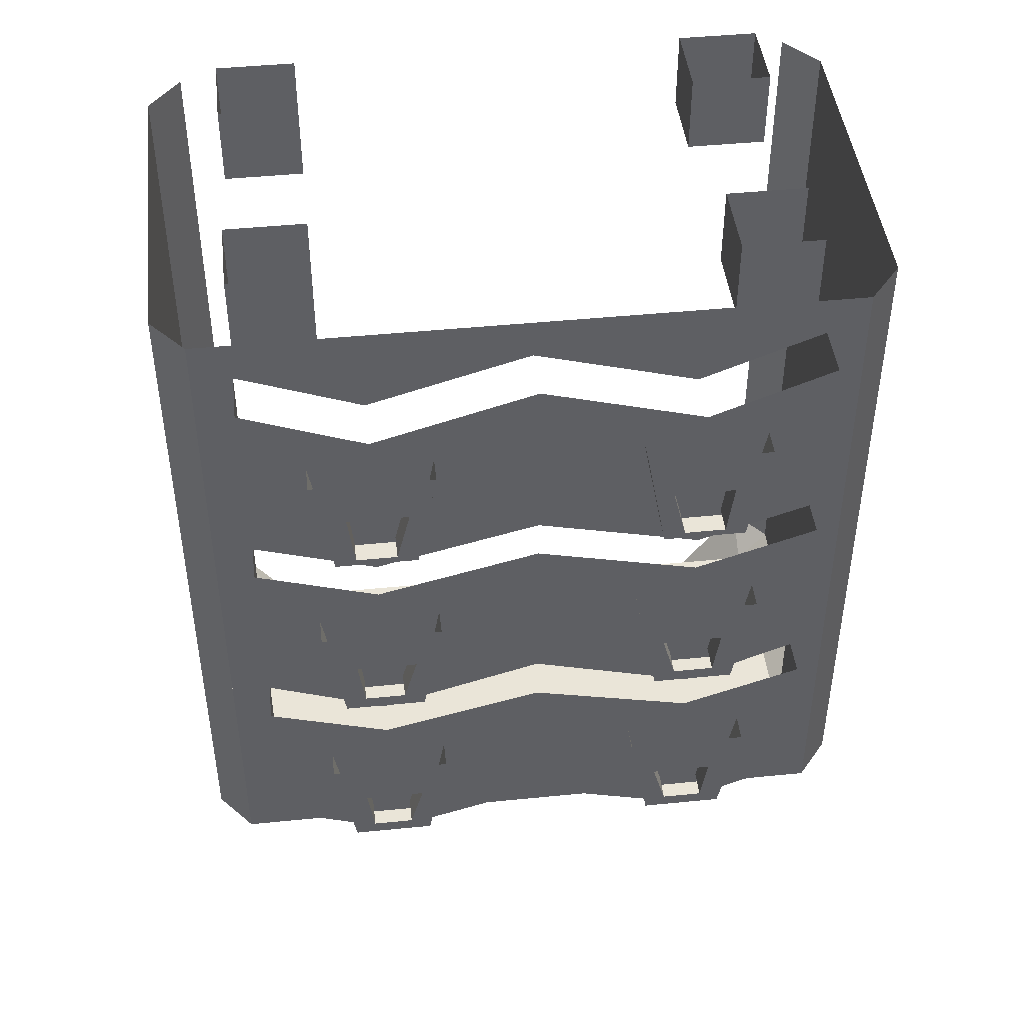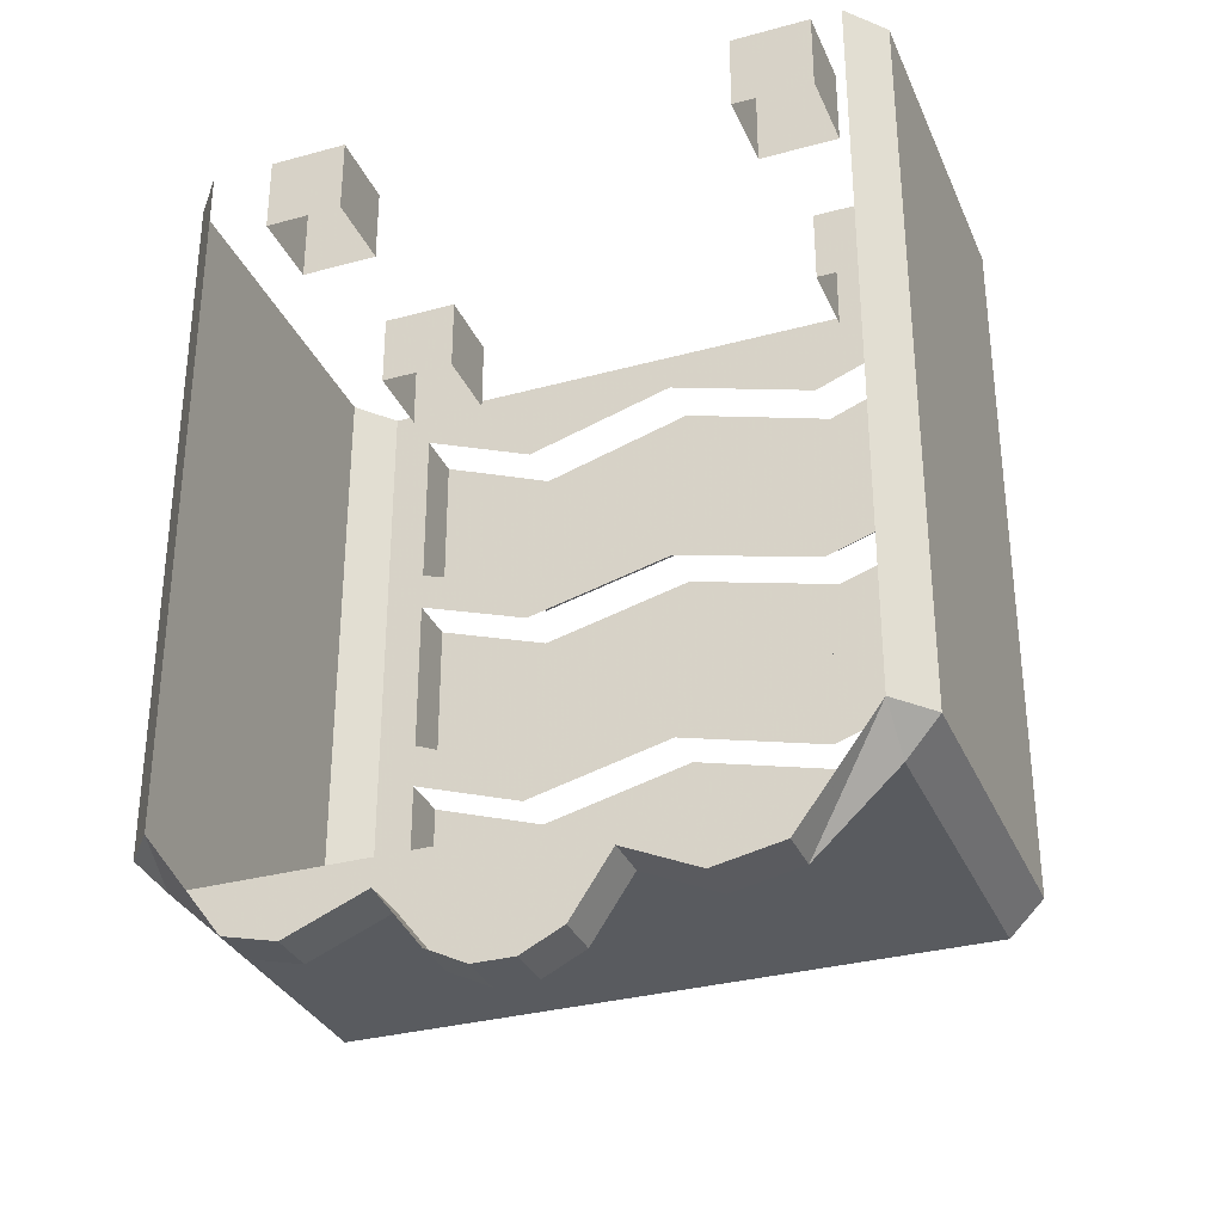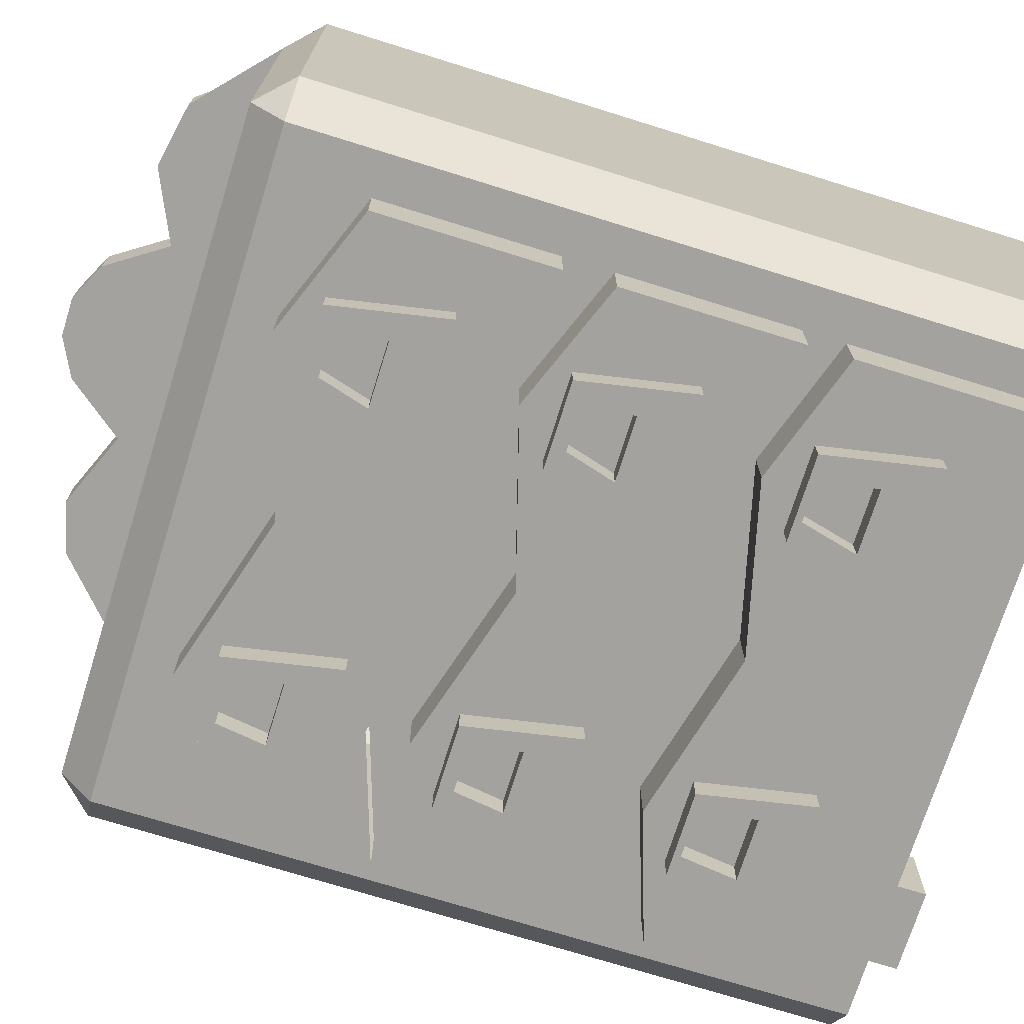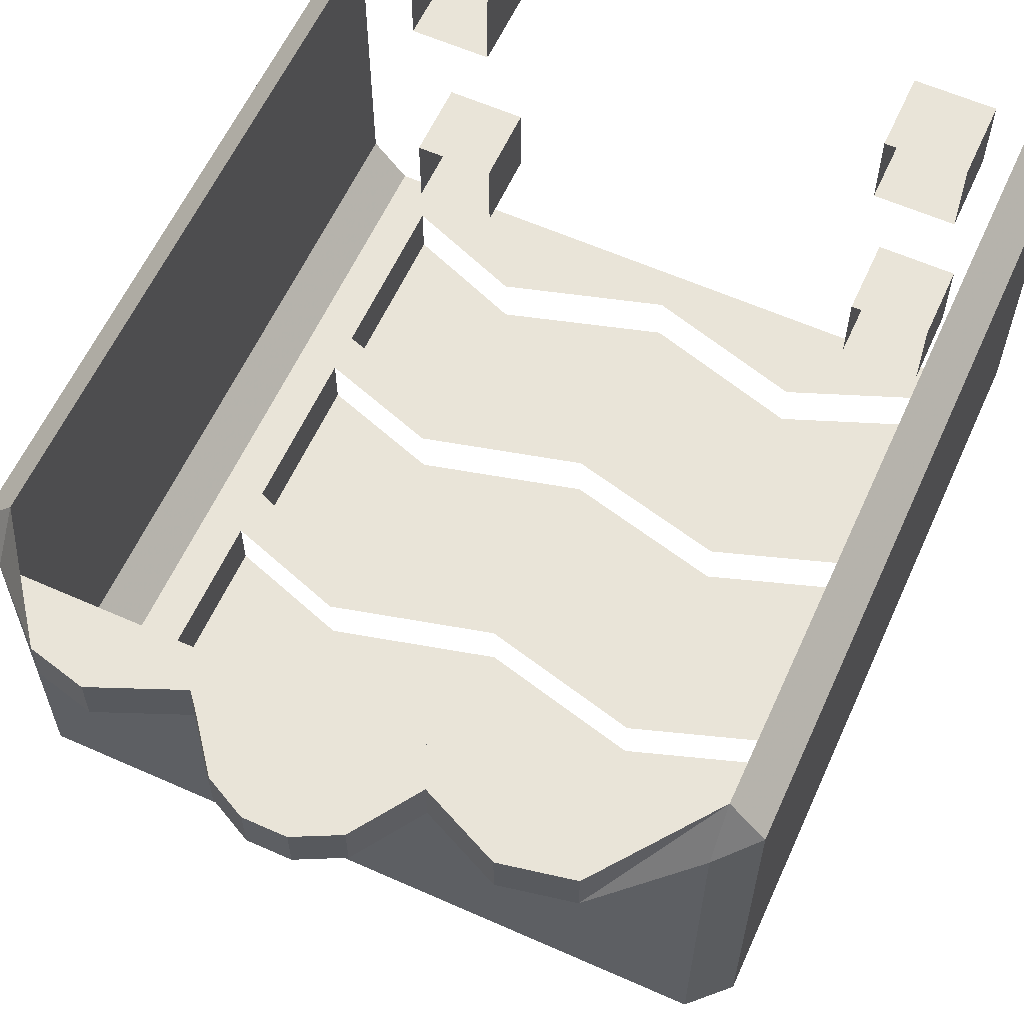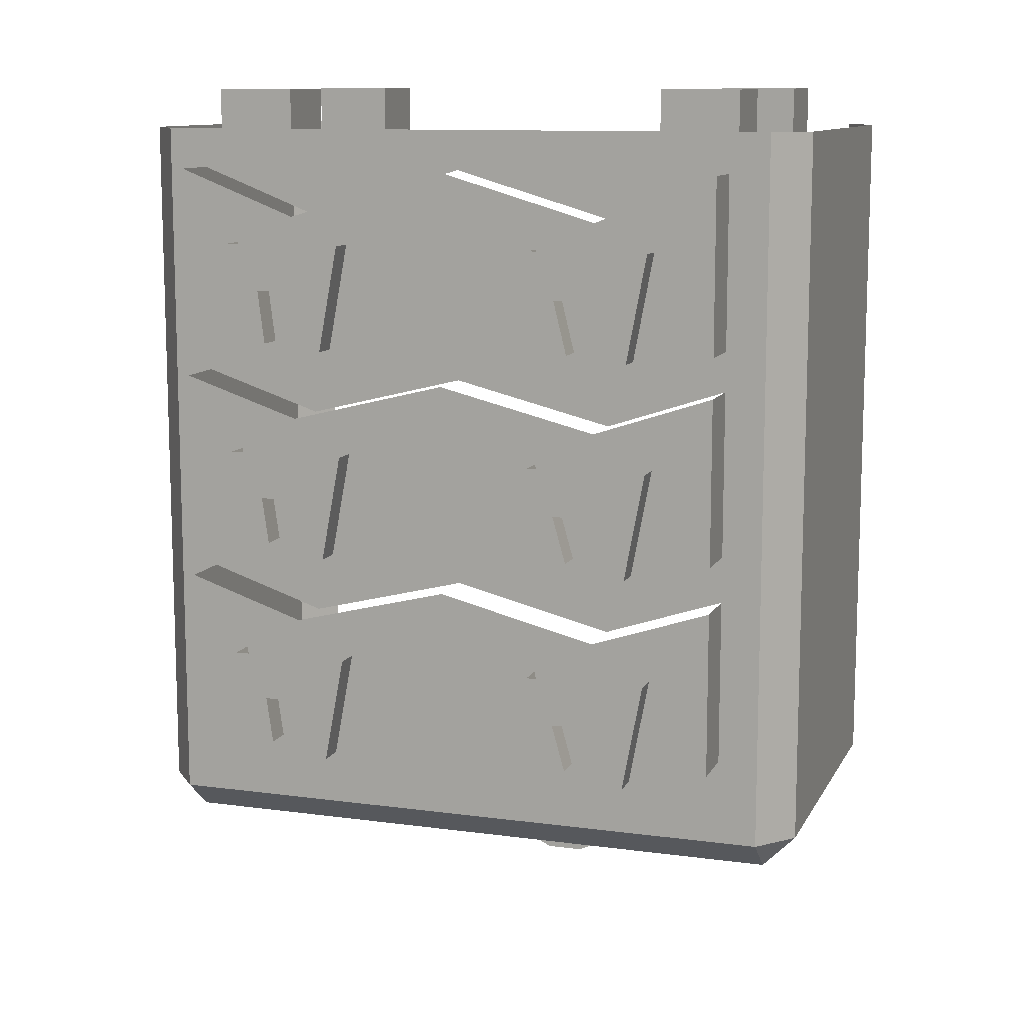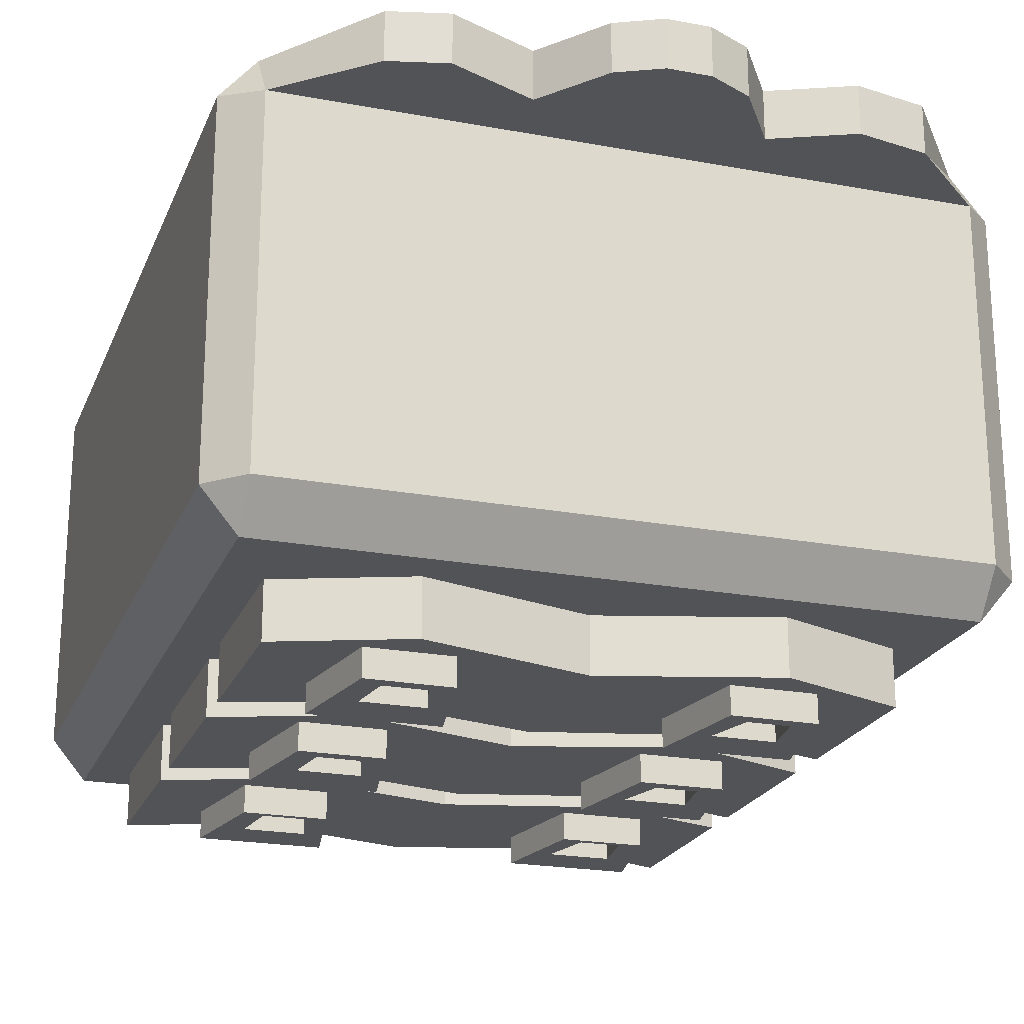
<metadata>
{"format":"obj","ext":"obj","renderer":"f3d","projection":"perspective","resolution":1024,"background":"white","views":[{"elev":45.4,"azim":173.4,"up":"+Y"},{"elev":-32.2,"azim":20.9,"up":"+Y"},{"elev":-72.4,"azim":72.7,"up":"+Z"},{"elev":60.6,"azim":24.4,"up":"+Z"},{"elev":11.1,"azim":-161.5,"up":"+Y"},{"elev":-21.8,"azim":-18.1,"up":"+Z"}]}
</metadata>
<code>
v -0.375 -0.9297 0.3984
v -0.375 -0.9297 0
v 0.375 -0.9297 0
v 0.375 -0.9297 0.3984
v -0.125 -0.9922 0.3984
v -0.2812 -1.016 0.3984
v -0.2812 -1.016 0.4531
v -0.375 -0.8906 0.4531
v -0.4141 -0.8906 0.4062
v -0.4141 -0.8906 0
v -0.375 -0.8906 -0.04688
v 0 -0.8906 -0.04688
v 0.375 -0.8906 -0.04688
v 0.4141 -0.8906 0
v 0.4141 -0.8906 0.4062
v 0.375 -0.8906 0.4531
v 0.2812 -1.016 0.3984
v 0.1172 -0.9922 0.3984
v -0.07031 -1.062 0.3984
v -0.07031 -1.062 0.4531
v -0.125 -0.9922 0.4531
v -0.2188 -1.031 0.3984
v -0.2188 -1.031 0.4531
v -0.2344 -0.09375 0.09375
v -0.2344 0 0.09375
v -0.3281 0 0.09375
v -0.3281 -0.09375 0.09375
v -0.3281 0 0
v -0.3281 -0.09375 0
v -0.2344 0 0
v -0.2344 -0.09375 0
v -0.2344 -0.09375 0.4062
v -0.2344 0 0.4062
v -0.3281 0 0.4062
v -0.3281 -0.09375 0.4062
v -0.3281 0 0.3125
v -0.3281 -0.09375 0.3125
v -0.2344 0 0.3125
v -0.2344 -0.09375 0.3125
v 0.3281 -0.09375 0.4062
v 0.3281 0 0.4062
v 0.2344 0 0.4062
v 0.2344 -0.09375 0.4062
v 0.2344 0 0.3125
v 0.2344 -0.09375 0.3125
v 0.3281 0 0.3125
v 0.3281 -0.09375 0.3125
v 0.3281 -0.09375 0.09375
v 0.3281 0 0.09375
v 0.2344 0 0.09375
v 0.2344 -0.09375 0.09375
v 0.2344 0 0
v 0.2344 -0.09375 0
v 0.3281 0 0
v 0.3281 -0.09375 0
v -0.02344 -1.086 0.3984
v 0.07031 -1.062 0.3984
v 0.02344 -1.086 0.3984
v 0.02344 -1.086 0.4531
v -0.02344 -1.086 0.4531
v 0.1172 -0.9922 0.4531
v 0.07031 -1.062 0.4531
v 0.2031 -1.031 0.3984
v 0.2031 -1.031 0.4531
v 0.2812 -1.016 0.4531
v -0.4141 -0.04688 0
v -0.375 -0.04688 -0.04688
v 0.375 -0.04688 -0.04688
v 0.4141 -0.04688 0
v 0.4141 -0.04688 0.4062
v 0.375 -0.04688 0.4531
v -0.375 -0.04688 0.4531
v -0.4141 -0.04688 0.4062
v -0.375 -0.5625 -0.04688
v -0.3281 -0.5938 -0.04688
v -0.3281 -0.7891 -0.04688
v -0.1875 -0.8438 -0.04688
v 0 -0.7891 -0.04688
v 0.1875 -0.8438 -0.04688
v 0.3281 -0.7891 -0.04688
v 0.3281 -0.5938 -0.04688
v 0.375 -0.5625 -0.04688
v 0.3281 -0.5391 -0.04688
v 0.3281 -0.3438 -0.04688
v 0.375 -0.3203 -0.04688
v 0.3281 -0.2969 -0.04688
v 0.3281 -0.09375 -0.04688
v 0 -0.04688 -0.04688
v 0.1875 -0.1484 -0.04688
v 0 -0.09375 -0.04688
v -0.1875 -0.1484 -0.04688
v -0.3281 -0.09375 -0.04688
v -0.3281 -0.2969 -0.04688
v -0.375 -0.3125 -0.04688
v -0.3281 -0.3438 -0.04688
v -0.3281 -0.5391 -0.04688
v -0.1875 -0.5938 -0.04688
v -0.1875 -0.6406 -0.04688
v 0 -0.5391 -0.04688
v 0 -0.5938 -0.04688
v 0.1875 -0.5938 -0.04688
v 0.1875 -0.6406 -0.04688
v 0.1875 -0.3906 -0.04688
v 0.1875 -0.3438 -0.04688
v 0 -0.3438 -0.04688
v 0 -0.2969 -0.04688
v -0.1875 -0.3906 -0.04688
v -0.1875 -0.3438 -0.04688
v -0.3281 -0.3438 -0.1094
v -0.3281 -0.5391 -0.1094
v -0.1875 -0.5938 -0.1094
v 0 -0.5391 -0.1094
v 0.1875 -0.5938 -0.1094
v 0.3281 -0.5391 -0.1094
v 0.3281 -0.3438 -0.1094
v 0.1875 -0.3906 -0.1094
v 0 -0.3438 -0.1094
v -0.1875 -0.3906 -0.1094
v 0.1484 -0.4844 -0.1094
v 0.1641 -0.5391 -0.1094
v 0.1641 -0.5391 -0.1406
v 0.1484 -0.4844 -0.1406
v 0.2188 -0.4844 -0.1094
v 0.2188 -0.4844 -0.1406
v 0.2109 -0.5391 -0.1094
v 0.2109 -0.5391 -0.1406
v 0.2344 -0.5547 -0.1406
v 0.1406 -0.5547 -0.1406
v 0.1172 -0.4297 -0.1406
v 0.2578 -0.4297 -0.1406
v 0.2578 -0.4297 -0.1094
v 0.2344 -0.5547 -0.1094
v 0.1406 -0.5547 -0.1094
v 0.1172 -0.4297 -0.1094
v -0.2188 -0.4844 -0.1094
v -0.2109 -0.5391 -0.1094
v -0.2109 -0.5391 -0.1406
v -0.2188 -0.4844 -0.1406
v -0.1484 -0.4844 -0.1094
v -0.1484 -0.4844 -0.1406
v -0.1641 -0.5391 -0.1094
v -0.1641 -0.5391 -0.1406
v -0.1406 -0.5547 -0.1406
v -0.2344 -0.5547 -0.1406
v -0.2578 -0.4297 -0.1406
v -0.1172 -0.4297 -0.1406
v -0.1172 -0.4297 -0.1094
v -0.1406 -0.5547 -0.1094
v -0.2344 -0.5547 -0.1094
v -0.2578 -0.4297 -0.1094
v -0.3281 -0.09375 -0.1094
v -0.3281 -0.2969 -0.1094
v -0.1875 -0.3438 -0.1094
v 0 -0.2969 -0.1094
v 0.1875 -0.3438 -0.1094
v 0.3281 -0.2969 -0.1094
v 0.3281 -0.09375 -0.1094
v 0.1875 -0.1484 -0.1094
v 0 -0.09375 -0.1094
v -0.1875 -0.1484 -0.1094
v 0.1484 -0.2344 -0.1094
v 0.1641 -0.2969 -0.1094
v 0.1641 -0.2969 -0.1406
v 0.1484 -0.2344 -0.1406
v 0.2188 -0.2344 -0.1094
v 0.2188 -0.2344 -0.1406
v 0.2109 -0.2969 -0.1094
v 0.2109 -0.2969 -0.1406
v 0.2344 -0.3047 -0.1406
v 0.1406 -0.3047 -0.1406
v 0.1172 -0.1797 -0.1406
v 0.2578 -0.1797 -0.1406
v 0.2578 -0.1797 -0.1094
v 0.2344 -0.3047 -0.1094
v 0.1406 -0.3047 -0.1094
v 0.1172 -0.1797 -0.1094
v -0.2188 -0.2344 -0.1094
v -0.2109 -0.2969 -0.1094
v -0.2109 -0.2969 -0.1406
v -0.2188 -0.2344 -0.1406
v -0.1484 -0.2344 -0.1094
v -0.1484 -0.2344 -0.1406
v -0.1641 -0.2969 -0.1094
v -0.1641 -0.2969 -0.1406
v -0.1406 -0.3047 -0.1406
v -0.2344 -0.3047 -0.1406
v -0.2578 -0.1797 -0.1406
v -0.1172 -0.1797 -0.1406
v -0.1172 -0.1797 -0.1094
v -0.1406 -0.3047 -0.1094
v -0.2344 -0.3047 -0.1094
v -0.2578 -0.1797 -0.1094
v -0.3281 -0.5938 -0.1094
v -0.3281 -0.7891 -0.1094
v -0.1875 -0.8438 -0.1094
v 0 -0.7891 -0.1094
v 0.1875 -0.8438 -0.1094
v 0.3281 -0.7891 -0.1094
v 0.3281 -0.5938 -0.1094
v 0.1875 -0.6406 -0.1094
v 0 -0.5938 -0.1094
v -0.1875 -0.6406 -0.1094
v 0.1484 -0.7344 -0.1094
v 0.1641 -0.7891 -0.1094
v 0.1641 -0.7891 -0.1406
v 0.1484 -0.7344 -0.1406
v 0.2188 -0.7344 -0.1094
v 0.2188 -0.7344 -0.1406
v 0.2109 -0.7891 -0.1094
v 0.2109 -0.7891 -0.1406
v 0.2344 -0.8047 -0.1406
v 0.1406 -0.8047 -0.1406
v 0.1172 -0.6797 -0.1406
v 0.2578 -0.6797 -0.1406
v 0.2578 -0.6797 -0.1094
v 0.2344 -0.8047 -0.1094
v 0.1406 -0.8047 -0.1094
v 0.1172 -0.6797 -0.1094
v -0.2188 -0.7344 -0.1094
v -0.2109 -0.7891 -0.1094
v -0.2109 -0.7891 -0.1406
v -0.2188 -0.7344 -0.1406
v -0.1484 -0.7344 -0.1094
v -0.1484 -0.7344 -0.1406
v -0.1641 -0.7891 -0.1094
v -0.1641 -0.7891 -0.1406
v -0.1406 -0.8047 -0.1406
v -0.2344 -0.8047 -0.1406
v -0.2578 -0.6797 -0.1406
v -0.1172 -0.6797 -0.1406
v -0.1172 -0.6797 -0.1094
v -0.1406 -0.8047 -0.1094
v -0.2344 -0.8047 -0.1094
v -0.2578 -0.6797 -0.1094
f 1 2 3
f 1 3 4
f 1 6 7
f 1 7 8
f 1 8 9
f 1 9 10
f 1 10 2
f 2 10 11
f 2 11 12
f 2 12 3
f 3 12 13
f 3 13 14
f 3 14 15
f 3 15 4
f 4 15 16
f 4 16 17
f 5 19 20
f 5 20 21
f 5 21 22
f 6 22 23
f 6 23 7
f 24 25 26
f 24 26 27
f 27 26 28
f 27 28 29
f 29 28 30
f 29 30 31
f 31 30 25
f 31 25 24
f 32 33 34
f 32 34 35
f 35 34 36
f 35 36 37
f 37 36 38
f 37 38 39
f 39 38 33
f 39 33 32
f 40 41 42
f 40 42 43
f 43 42 44
f 43 44 45
f 45 44 46
f 45 46 47
f 47 46 41
f 47 41 40
f 48 49 50
f 48 50 51
f 51 50 52
f 51 52 53
f 53 52 54
f 53 54 55
f 55 54 49
f 55 49 48
f 56 58 59
f 56 59 60
f 56 60 19
f 19 60 20
f 57 18 61
f 57 61 62
f 57 62 58
f 58 62 59
f 18 63 64
f 18 64 61
f 22 21 23
f 63 17 65
f 63 65 64
f 17 16 65
f 11 10 66
f 11 66 67
f 14 13 68
f 14 68 69
f 15 70 16
f 16 70 71
f 9 8 72
f 9 72 73
f 96 95 109
f 96 109 110
f 96 110 97
f 97 110 111
f 97 111 99
f 99 111 112
f 99 112 101
f 101 112 113
f 101 113 83
f 83 113 114
f 83 114 84
f 84 114 115
f 119 120 121
f 119 121 122
f 119 122 123
f 123 122 124
f 123 124 125
f 125 124 126
f 126 124 127
f 126 127 128
f 126 128 121
f 121 128 129
f 121 129 122
f 122 129 130
f 122 130 124
f 124 130 127
f 127 130 131
f 127 131 132
f 127 132 128
f 128 132 133
f 128 133 129
f 129 133 134
f 135 136 137
f 135 137 138
f 135 138 139
f 139 138 140
f 139 140 141
f 141 140 142
f 142 140 143
f 142 143 144
f 142 144 137
f 137 144 145
f 137 145 138
f 138 145 146
f 138 146 140
f 140 146 143
f 143 146 147
f 143 147 148
f 143 148 144
f 144 148 149
f 144 149 145
f 145 149 150
f 93 92 151
f 93 151 152
f 93 152 108
f 108 152 153
f 108 153 106
f 106 153 154
f 106 154 104
f 104 154 155
f 104 155 86
f 86 155 156
f 86 156 87
f 87 156 157
f 161 162 163
f 161 163 164
f 161 164 165
f 165 164 166
f 165 166 167
f 167 166 168
f 168 166 169
f 168 169 170
f 168 170 163
f 163 170 171
f 163 171 164
f 164 171 172
f 164 172 166
f 166 172 169
f 169 172 173
f 169 173 174
f 169 174 170
f 170 174 175
f 170 175 171
f 171 175 176
f 177 178 179
f 177 179 180
f 177 180 181
f 181 180 182
f 181 182 183
f 183 182 184
f 184 182 185
f 184 185 186
f 184 186 179
f 179 186 187
f 179 187 180
f 180 187 188
f 180 188 182
f 182 188 185
f 185 188 189
f 185 189 190
f 185 190 186
f 186 190 191
f 186 191 187
f 187 191 192
f 76 75 193
f 76 193 194
f 76 194 77
f 77 194 195
f 77 195 78
f 78 195 196
f 78 196 79
f 79 196 197
f 79 197 80
f 80 197 198
f 80 198 81
f 81 198 199
f 203 204 205
f 203 205 206
f 203 206 207
f 207 206 208
f 207 208 209
f 209 208 210
f 210 208 211
f 210 211 212
f 210 212 205
f 205 212 213
f 205 213 206
f 206 213 214
f 206 214 208
f 208 214 211
f 211 214 215
f 211 215 216
f 211 216 212
f 212 216 217
f 212 217 213
f 213 217 218
f 219 220 221
f 219 221 222
f 219 222 223
f 223 222 224
f 223 224 225
f 225 224 226
f 226 224 227
f 226 227 228
f 226 228 221
f 221 228 229
f 221 229 222
f 222 229 230
f 222 230 224
f 224 230 227
f 227 230 231
f 227 231 232
f 227 232 228
f 228 232 233
f 228 233 229
f 229 233 234
f 1 4 5
f 1 5 6
f 4 17 18
f 4 18 5
f 5 18 19
f 5 22 6
f 56 19 57
f 56 57 58
f 19 18 57
f 18 17 63
f 14 69 15
f 15 69 70
f 9 73 10
f 10 73 66
f 11 74 75
f 11 75 76
f 11 76 77
f 11 77 78
f 11 78 12
f 12 78 79
f 12 79 13
f 13 79 80
f 13 80 81
f 13 81 82
f 82 81 83
f 82 83 84
f 82 84 85
f 85 84 86
f 85 86 87
f 85 87 68
f 68 87 88
f 88 87 89
f 88 89 90
f 88 90 91
f 88 91 67
f 67 91 92
f 67 92 93
f 67 93 94
f 94 93 95
f 94 95 96
f 94 96 74
f 74 96 75
f 75 96 97
f 75 97 98
f 98 97 99
f 98 99 100
f 100 99 101
f 100 101 102
f 102 101 83
f 102 83 81
f 103 104 86
f 103 86 84
f 105 106 104
f 105 104 103
f 107 108 106
f 107 106 105
f 95 93 108
f 95 108 107
f 115 114 113
f 115 113 116
f 116 113 117
f 117 113 112
f 117 112 118
f 118 112 111
f 118 111 110
f 118 110 109
f 157 156 155
f 157 155 158
f 158 155 159
f 159 155 154
f 159 154 160
f 160 154 153
f 160 153 152
f 160 152 151
f 199 198 197
f 199 197 200
f 200 197 201
f 201 197 196
f 201 196 202
f 202 196 195
f 202 195 194
f 202 194 193

</code>
